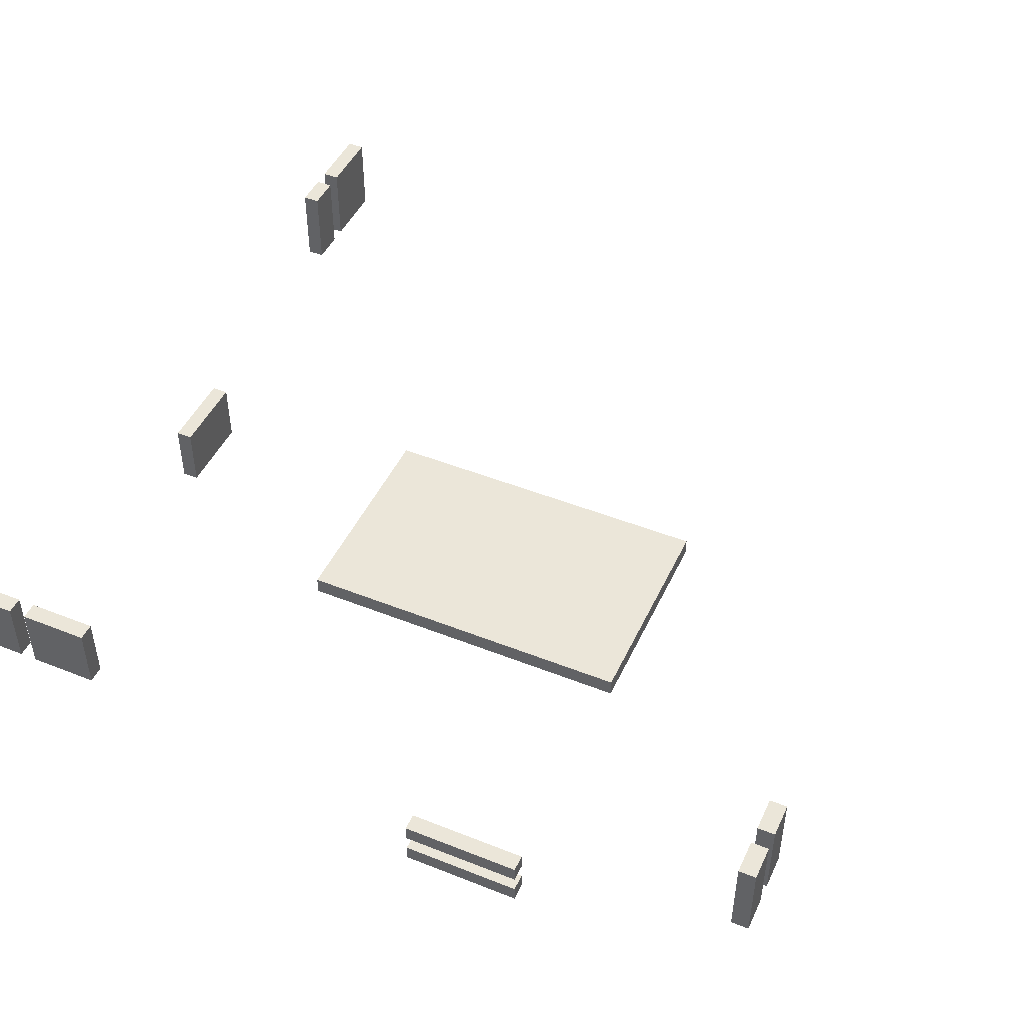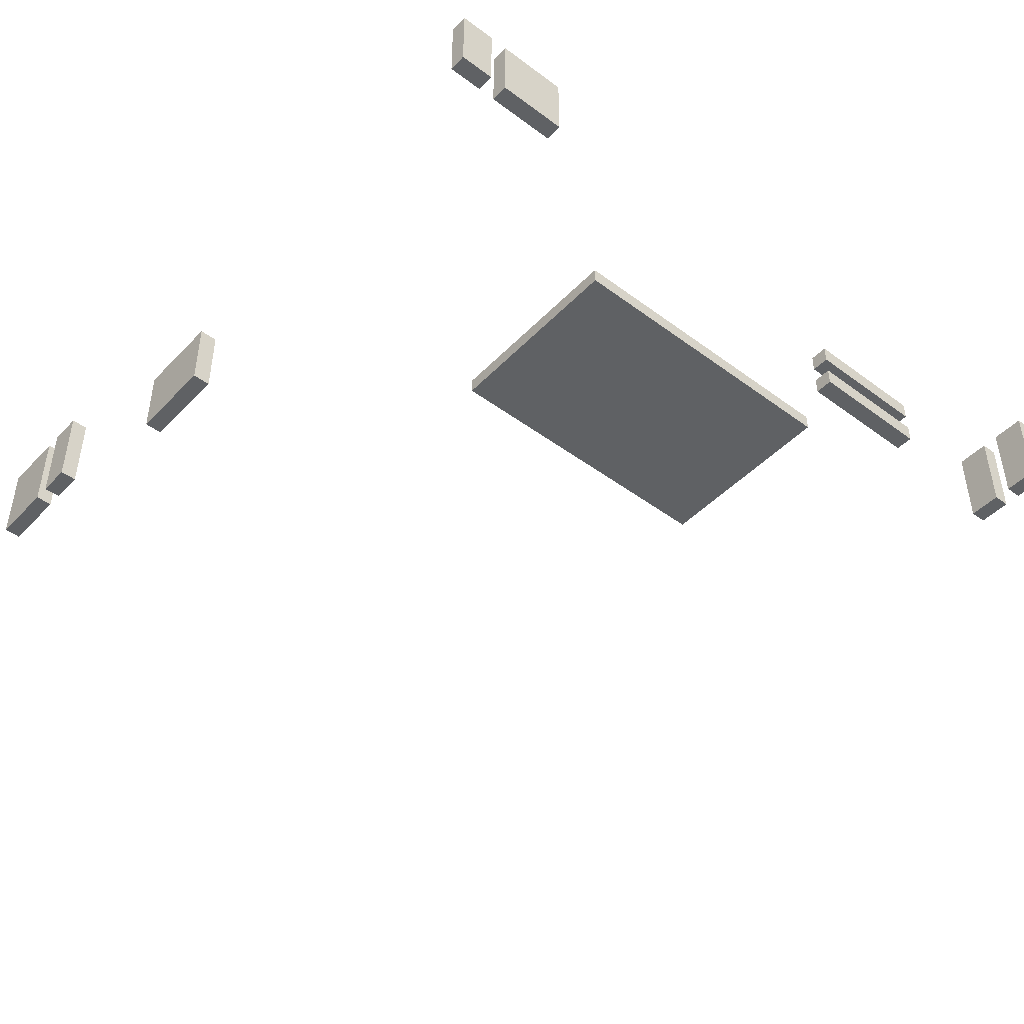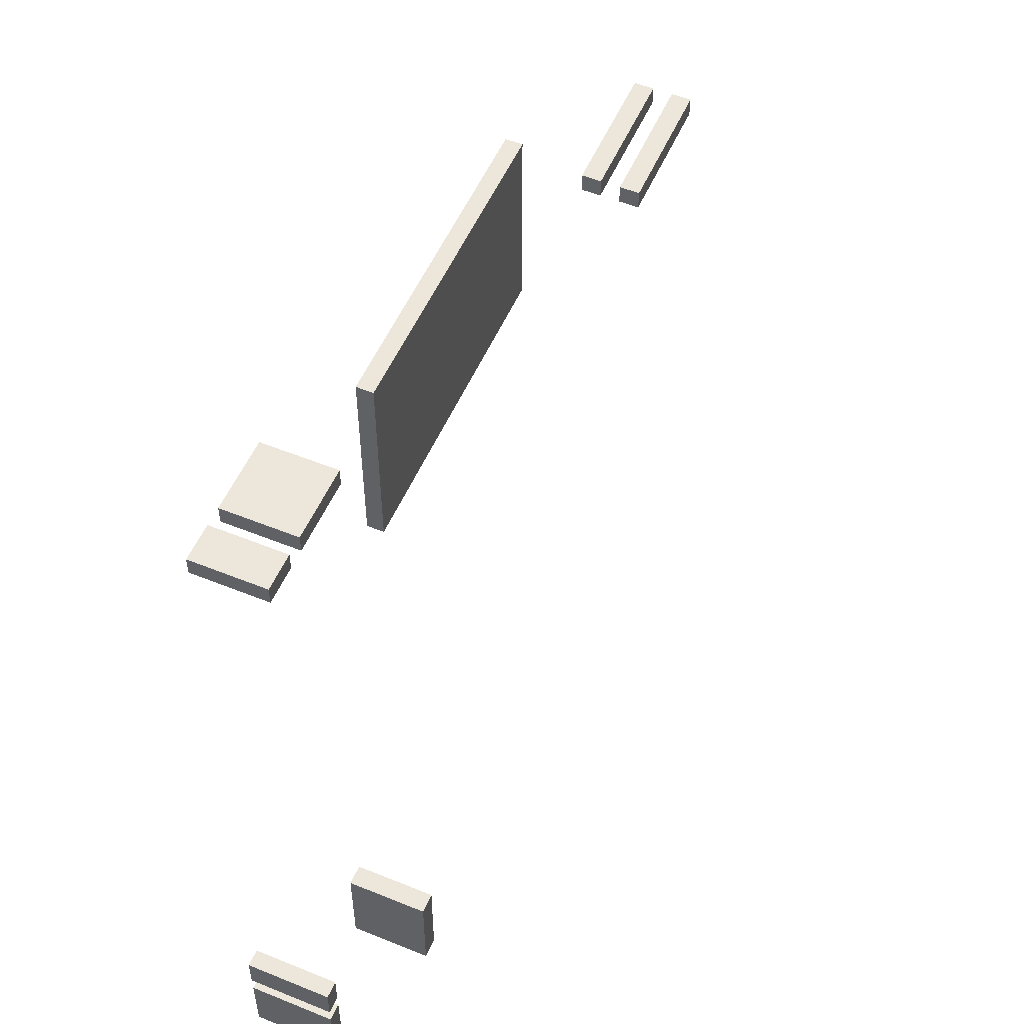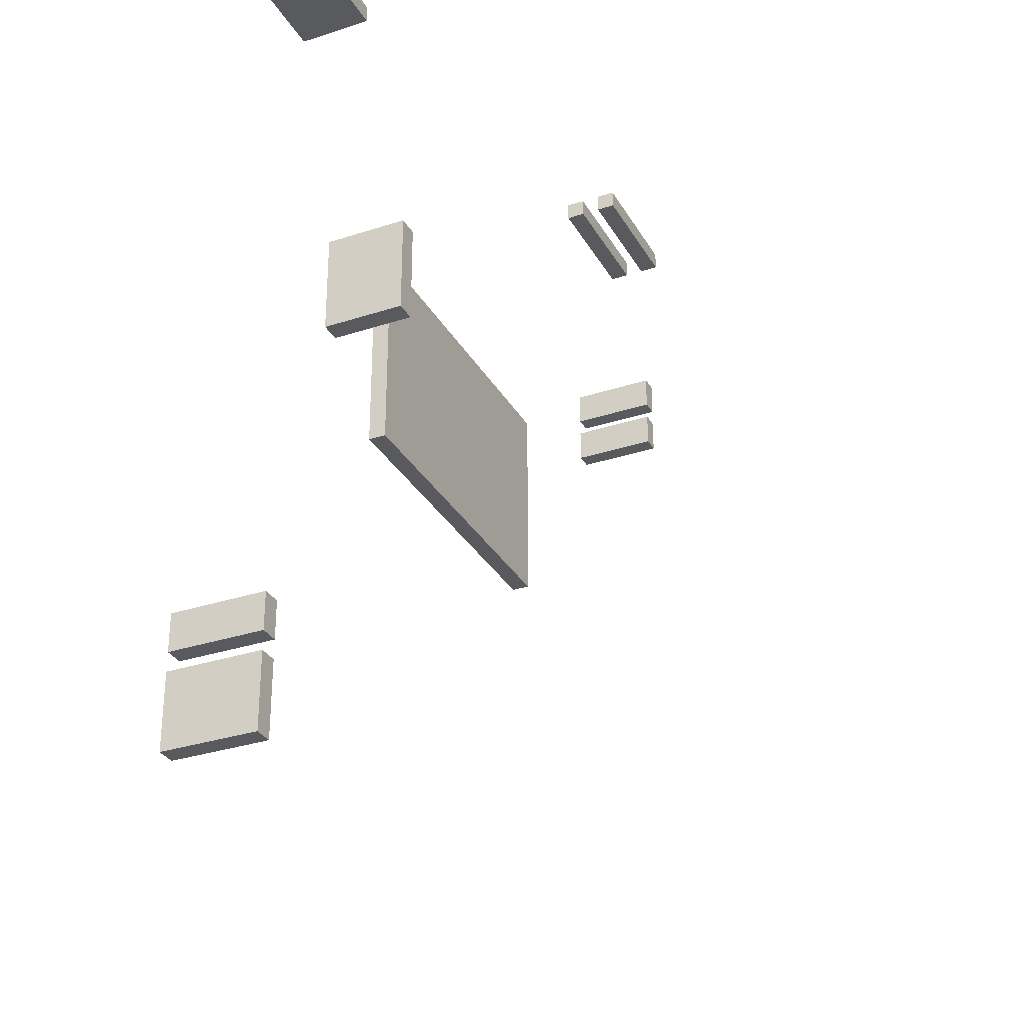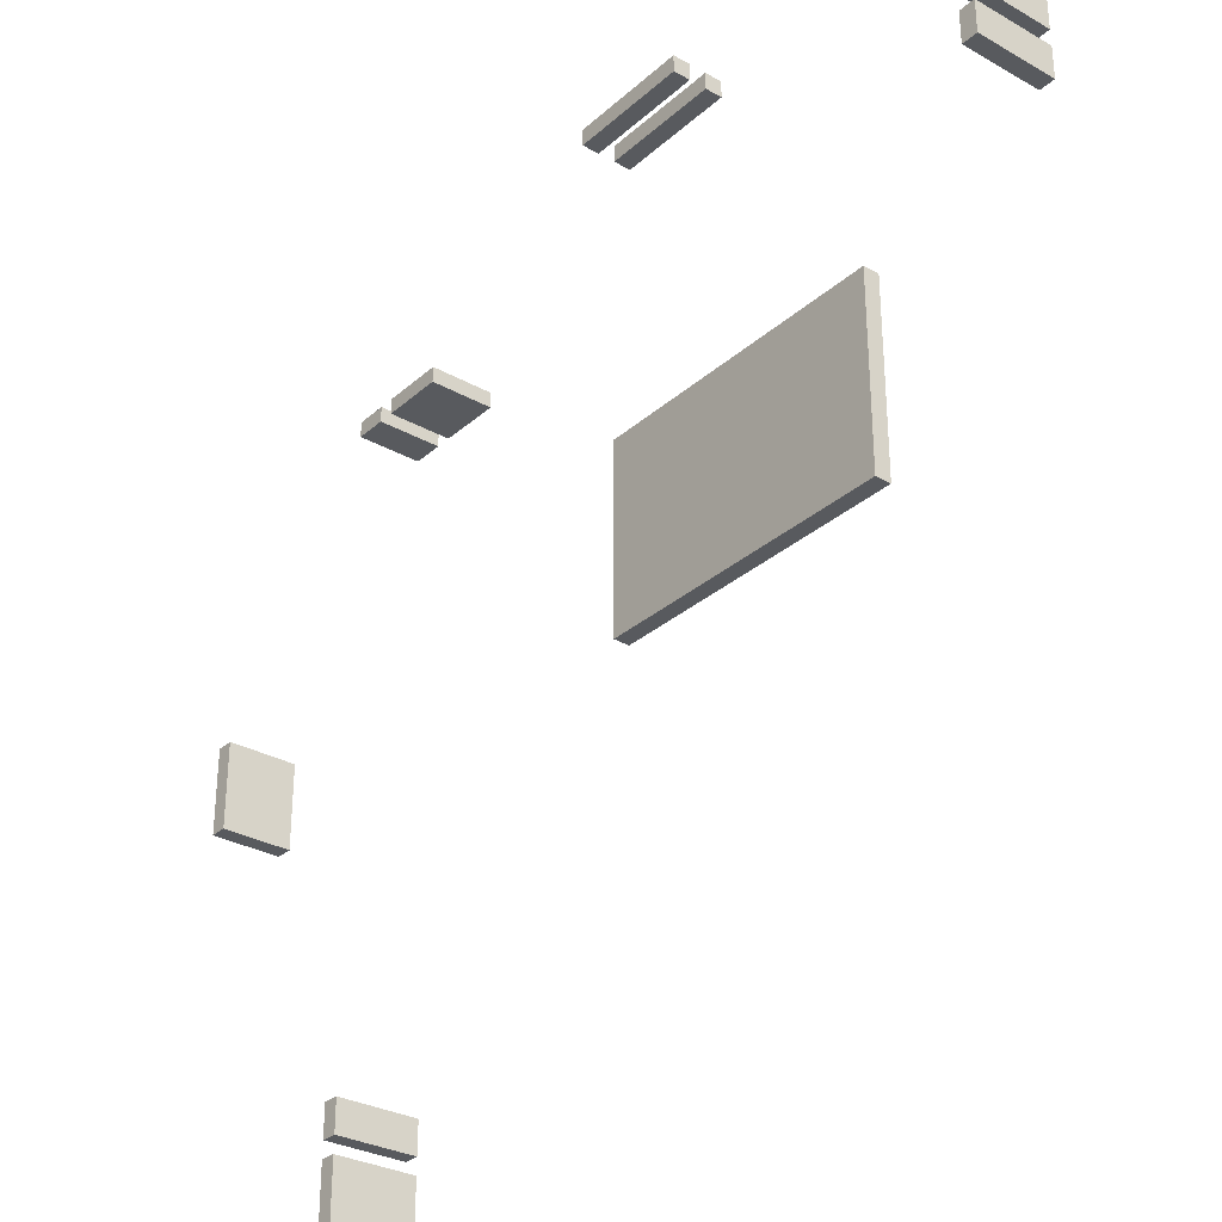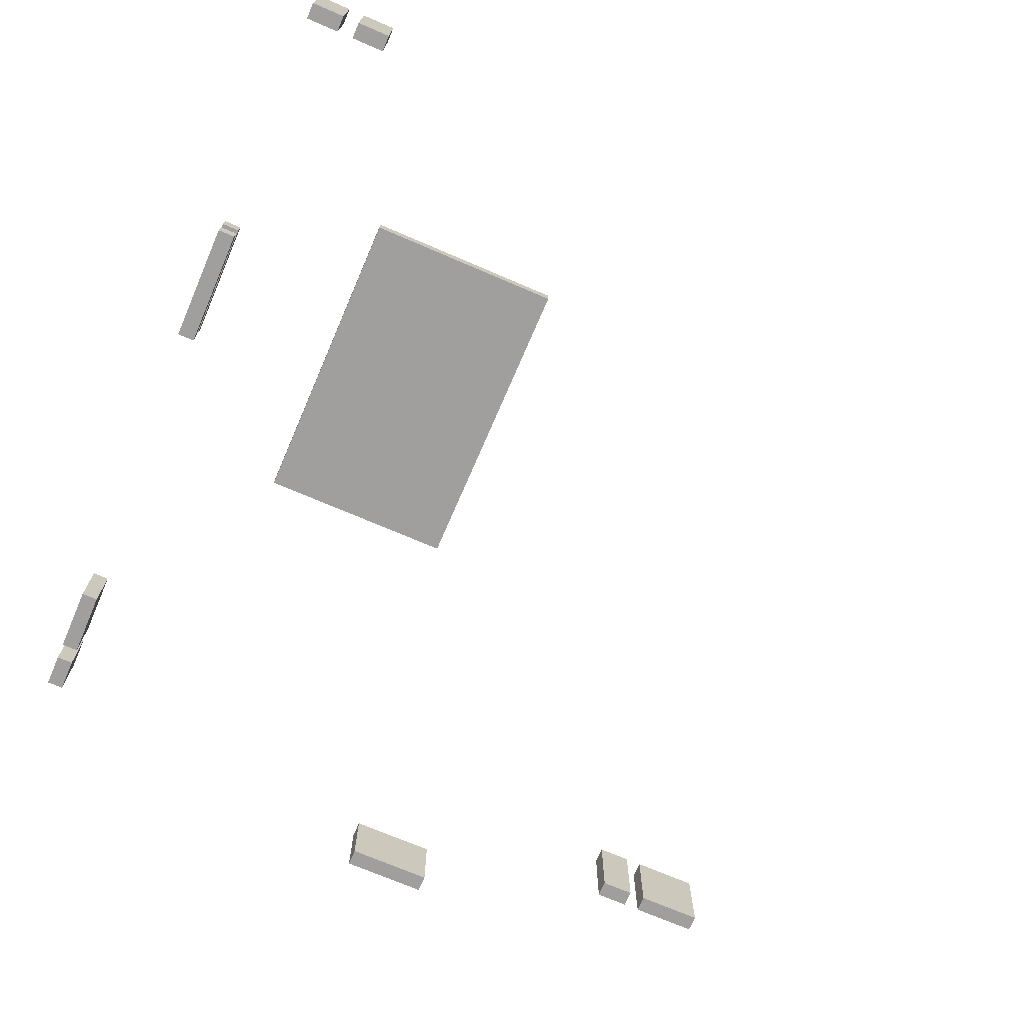
<metadata>
{"format":"obj","ext":"obj","renderer":"f3d","projection":"perspective","resolution":1024,"background":"white","views":[{"elev":46.8,"azim":24.3,"up":"+Y"},{"elev":-45.4,"azim":-40.5,"up":"+Y"},{"elev":53.9,"azim":-66.6,"up":"+Z"},{"elev":-31.1,"azim":-64.9,"up":"+Z"},{"elev":-30.7,"azim":51.2,"up":"+Z"},{"elev":-71.5,"azim":66.7,"up":"+Y"}]}
</metadata>
<code>
o
v -2.5 -0.65 0.1
v -2.5 -0.65 -0.4
v -2.5 -0.25 0.1
v -2.5 -0.25 -0.4
v -2.4 0.05 2.4
v -2.4 0.05 2.3
v -2.4 0.05 -1.7
v -2.4 0.05 -1.9
v -2.4 0.05 -2
v -2.4 0.05 -2.4
v -2.4 0.45 2.4
v -2.4 0.45 2.3
v -2.4 0.55 -1.7
v -2.4 0.55 -1.9
v -2.4 0.55 -2
v -2.4 0.55 -2.4
v -2.1 0.05 2.4
v -2.1 0.05 2.3
v -2.1 0.45 2.4
v -2.1 0.45 2.3
v -0.6 0.45 1.5
v -0.6 0.45 0.3
v -0.6 0.55 1.5
v -0.6 0.55 0.3
v 0.4 -0.55 2.4
v 0.4 -0.55 2.3
v 0.4 -0.45 2.4
v 0.4 -0.45 2.3
v 0.4 -0.35 2.4
v 0.4 -0.35 2.3
v 0.4 -0.25 2.4
v 0.4 -0.25 2.3
v 2.4 0.05 2.4
v 2.4 0.05 2.2
v 2.4 0.05 2.1
v 2.4 0.05 1.9
v 2.4 0.55 2.4
v 2.4 0.55 2.2
v 2.4 0.55 2.1
v 2.4 0.55 1.9
v -2.4 -0.65 0.1
v -2.4 -0.65 -0.4
v -2.4 -0.25 0.1
v -2.4 -0.25 -0.4
v -2.3 0.05 -1.7
v -2.3 0.05 -1.9
v -2.3 0.05 -2
v -2.3 0.05 -2.4
v -2.3 0.55 -1.7
v -2.3 0.55 -1.9
v -2.3 0.55 -2
v -2.3 0.55 -2.4
v -2.2 0.05 2.4
v -2.2 0.05 2.3
v -2.2 0.45 2.4
v -2.2 0.45 2.3
v -1.7 0.05 2.4
v -1.7 0.05 2.3
v -1.7 0.45 2.4
v -1.7 0.45 2.3
v 1.1 -0.55 2.4
v 1.1 -0.55 2.3
v 1.1 -0.45 2.4
v 1.1 -0.45 2.3
v 1.1 -0.35 2.4
v 1.1 -0.35 2.3
v 1.1 -0.25 2.4
v 1.1 -0.25 2.3
v 1.3 0.45 1.5
v 1.3 0.45 0.3
v 1.3 0.55 1.5
v 1.3 0.55 0.3
v 2.5 0.05 2.4
v 2.5 0.05 2.2
v 2.5 0.05 2.1
v 2.5 0.05 1.9
v 2.5 0.55 2.4
v 2.5 0.55 2.2
v 2.5 0.55 2.1
v 2.5 0.55 1.9
v -2.4 0.05 2.4
v -2.4 0.45 2.4
v -2.2 0.05 2.4
v -2.2 0.45 2.4
v -2.1 0.05 2.4
v -2.1 0.45 2.4
v -1.7 0.05 2.4
v -1.7 0.45 2.4
v 0.4 -0.55 2.4
v 0.4 -0.45 2.4
v 0.4 -0.35 2.4
v 0.4 -0.25 2.4
v 1.1 -0.55 2.4
v 1.1 -0.45 2.4
v 1.1 -0.35 2.4
v 1.1 -0.25 2.4
v 2.4 0.05 2.4
v 2.4 0.55 2.4
v 2.5 0.05 2.4
v 2.5 0.55 2.4
v 2.4 0.05 2.1
v 2.4 0.55 2.1
v 2.5 0.05 2.1
v 2.5 0.55 2.1
v -0.6 0.45 1.5
v -0.6 0.55 1.5
v 1.3 0.45 1.5
v 1.3 0.55 1.5
v -2.5 -0.65 0.1
v -2.5 -0.25 0.1
v -2.4 -0.65 0.1
v -2.4 -0.25 0.1
v -2.4 0.05 -1.7
v -2.4 0.55 -1.7
v -2.3 0.05 -1.7
v -2.3 0.55 -1.7
v -2.4 0.05 -2
v -2.4 0.55 -2
v -2.3 0.05 -2
v -2.3 0.55 -2
v -2.4 0.05 2.3
v -2.4 0.45 2.3
v -2.2 0.05 2.3
v -2.2 0.45 2.3
v -2.1 0.05 2.3
v -2.1 0.45 2.3
v -1.7 0.05 2.3
v -1.7 0.45 2.3
v 0.4 -0.55 2.3
v 0.4 -0.45 2.3
v 0.4 -0.35 2.3
v 0.4 -0.25 2.3
v 1.1 -0.55 2.3
v 1.1 -0.45 2.3
v 1.1 -0.35 2.3
v 1.1 -0.25 2.3
v 2.4 0.05 2.2
v 2.4 0.55 2.2
v 2.5 0.05 2.2
v 2.5 0.55 2.2
v 2.4 0.05 1.9
v 2.4 0.55 1.9
v 2.5 0.05 1.9
v 2.5 0.55 1.9
v -0.6 0.45 0.3
v -0.6 0.55 0.3
v 1.3 0.45 0.3
v 1.3 0.55 0.3
v -2.5 -0.65 -0.4
v -2.5 -0.25 -0.4
v -2.4 -0.65 -0.4
v -2.4 -0.25 -0.4
v -2.4 0.05 -1.9
v -2.4 0.55 -1.9
v -2.3 0.05 -1.9
v -2.3 0.55 -1.9
v -2.4 0.05 -2.4
v -2.4 0.55 -2.4
v -2.3 0.05 -2.4
v -2.3 0.55 -2.4
v -2.5 -0.65 0.1
v -2.4 -0.65 0.1
v -2.5 -0.65 -0.4
v -2.4 -0.65 -0.4
v 0.4 -0.55 2.4
v 1.1 -0.55 2.4
v 0.4 -0.55 2.3
v 1.1 -0.55 2.3
v 0.4 -0.35 2.4
v 1.1 -0.35 2.4
v 0.4 -0.35 2.3
v 1.1 -0.35 2.3
v -2.4 0.05 2.4
v -2.2 0.05 2.4
v -2.1 0.05 2.4
v -1.7 0.05 2.4
v 2.4 0.05 2.4
v 2.5 0.05 2.4
v -2.4 0.05 2.3
v -2.2 0.05 2.3
v -2.1 0.05 2.3
v -1.7 0.05 2.3
v 2.4 0.05 2.2
v 2.5 0.05 2.2
v 2.4 0.05 2.1
v 2.5 0.05 2.1
v 2.4 0.05 1.9
v 2.5 0.05 1.9
v -2.4 0.05 -1.7
v -2.3 0.05 -1.7
v -2.4 0.05 -1.9
v -2.3 0.05 -1.9
v -2.4 0.05 -2
v -2.3 0.05 -2
v -2.4 0.05 -2.4
v -2.3 0.05 -2.4
v -0.6 0.45 1.5
v 1.3 0.45 1.5
v -0.6 0.45 0.3
v 1.3 0.45 0.3
v 0.4 -0.45 2.4
v 1.1 -0.45 2.4
v 0.4 -0.45 2.3
v 1.1 -0.45 2.3
v 0.4 -0.25 2.4
v 1.1 -0.25 2.4
v 0.4 -0.25 2.3
v 1.1 -0.25 2.3
v -2.5 -0.25 0.1
v -2.4 -0.25 0.1
v -2.5 -0.25 -0.4
v -2.4 -0.25 -0.4
v -2.4 0.45 2.4
v -2.2 0.45 2.4
v -2.1 0.45 2.4
v -1.7 0.45 2.4
v -2.4 0.45 2.3
v -2.2 0.45 2.3
v -2.1 0.45 2.3
v -1.7 0.45 2.3
v 2.4 0.55 2.4
v 2.5 0.55 2.4
v 2.4 0.55 2.2
v 2.5 0.55 2.2
v 2.4 0.55 2.1
v 2.5 0.55 2.1
v 2.4 0.55 1.9
v 2.5 0.55 1.9
v -0.6 0.55 1.5
v 1.3 0.55 1.5
v -0.6 0.55 0.3
v 1.3 0.55 0.3
v -2.4 0.55 -1.7
v -2.3 0.55 -1.7
v -2.4 0.55 -1.9
v -2.3 0.55 -1.9
v -2.4 0.55 -2
v -2.3 0.55 -2
v -2.4 0.55 -2.4
v -2.3 0.55 -2.4
f 3 2 1
f 4 2 3
f 11 6 5
f 12 6 11
f 13 8 7
f 14 8 13
f 15 10 9
f 16 10 15
f 19 18 17
f 20 18 19
f 23 22 21
f 24 22 23
f 27 26 25
f 28 26 27
f 31 30 29
f 32 30 31
f 37 34 33
f 38 34 37
f 39 36 35
f 40 36 39
f 41 42 43
f 43 42 44
f 45 46 49
f 49 46 50
f 47 48 51
f 51 48 52
f 53 54 55
f 55 54 56
f 57 58 59
f 59 58 60
f 61 62 63
f 63 62 64
f 65 66 67
f 67 66 68
f 69 70 71
f 71 70 72
f 73 74 77
f 77 74 78
f 75 76 79
f 79 76 80
f 83 82 81
f 84 82 83
f 87 86 85
f 88 86 87
f 93 90 89
f 94 90 93
f 95 92 91
f 96 92 95
f 99 98 97
f 100 98 99
f 103 102 101
f 104 102 103
f 107 106 105
f 108 106 107
f 111 110 109
f 112 110 111
f 115 114 113
f 116 114 115
f 119 118 117
f 120 118 119
f 121 122 123
f 123 122 124
f 125 126 127
f 127 126 128
f 129 130 133
f 133 130 134
f 131 132 135
f 135 132 136
f 137 138 139
f 139 138 140
f 141 142 143
f 143 142 144
f 145 146 147
f 147 146 148
f 149 150 151
f 151 150 152
f 153 154 155
f 155 154 156
f 157 158 159
f 159 158 160
f 163 162 161
f 164 162 163
f 167 166 165
f 168 166 167
f 171 170 169
f 172 170 171
f 179 174 173
f 180 174 179
f 181 176 175
f 182 176 181
f 183 178 177
f 184 178 183
f 187 186 185
f 188 186 187
f 191 190 189
f 192 190 191
f 195 194 193
f 196 194 195
f 199 198 197
f 200 198 199
f 201 202 203
f 203 202 204
f 205 206 207
f 207 206 208
f 209 210 211
f 211 210 212
f 213 214 217
f 217 214 218
f 215 216 219
f 219 216 220
f 221 222 223
f 223 222 224
f 225 226 227
f 227 226 228
f 229 230 231
f 231 230 232
f 233 234 235
f 235 234 236
f 237 238 239
f 239 238 240

</code>
